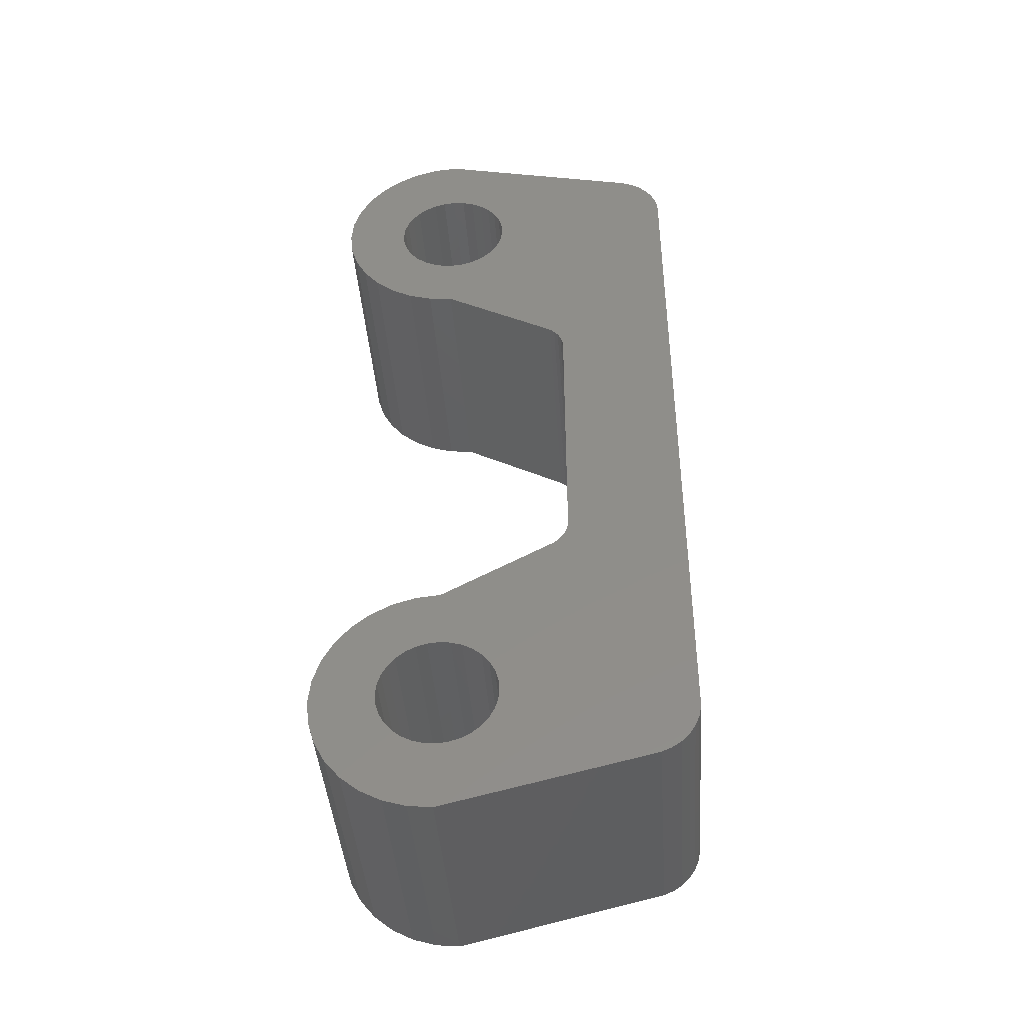
<metadata>
{"format":"stl","ext":"stl","renderer":"f3d","projection":"perspective","resolution":1024,"background":"white","views":[{"elev":-42.3,"azim":-85.8,"up":"+Y"}]}
</metadata>
<code>
# stl→obj: 390 verts, 780 faces
v 0.2031 0.06035 0.05512
v 0.2031 0.0556 0.05359
v 0.1006 0.05245 0.05199
v -1.558e-18 0.0556 0.05359
v -1.654e-18 0.06035 0.05512
v 0.09426 0.05222 0.05185
v 0.07968 0.04864 0.04927
v 0.07616 0.04707 0.04781
v -1.214e-18 0.04734 0.04808
v -1.41e-18 0.05122 0.05122
v 0.08606 0.05076 0.05091
v 0.2031 0.05122 0.05122
v 0.2031 0.04734 0.04808
v 0.1203 0.0481 0.04879
v 0.1149 0.0501 0.05043
v 0.1089 0.05159 0.05146
v 0.07443 0.04617 0.04688
v 0.09934 0.04617 0.04688
v -9.77e-19 0.0441 0.04429
v 0.1243 0.04617 0.04688
v 0.2031 0.0441 0.04429
v 0.2031 0.04161 0.03997
v -5.423e-18 0.04161 0.03997
v -1.693e-18 0.0653 0.05576
v 0.2031 0.0653 0.05576
v 0.05429 0.02689 0.04688
v 0.05572 0.02915 0.1484
v 0.05087 0.02008 0.1484
v 0.05981 0.03449 0.04688
v 0.06224 0.0371 0.1484
v 0.06659 0.04099 0.04688
v 0.07926 0.04847 0.1484
v 0.08911 0.05146 0.1484
v 0.09934 0.05247 0.1484
v 0.1096 0.05146 0.1484
v 0.1194 0.04847 0.1484
v 0.1364 0.0371 0.1484
v 0.1285 0.04362 0.1484
v 0.1321 0.04099 0.04688
v 0.1389 0.03449 0.04688
v 0.143 0.02915 0.1484
v 0.1444 0.02689 0.04688
v 0.1478 0.02008 0.1484
v 0.1485 0.01842 0.04688
v 0.1508 0.01024 0.1484
v 0.07019 0.04362 0.1484
v 0.05021 0.01842 0.04688
v 0.04788 0.01024 0.1484
v 0.04772 0.009359 0.04688
v 0.04688 6.425e-18 0.1484
v 0.04688 6.425e-18 0.04688
v 0.151 0.009359 0.04688
v 0.1518 0 0.04688
v 0.1518 0 0.1484
v 0.1508 -0.01024 0.04688
v 0.05087 -0.02008 0.04688
v 0.1478 -0.02008 0.04688
v 0.05572 -0.02915 0.04688
v 0.143 -0.02915 0.04688
v 0.06224 -0.0371 0.04688
v 0.1364 -0.0371 0.04688
v 0.07019 -0.04362 0.04688
v 0.1285 -0.04362 0.04688
v 0.07926 -0.04847 0.04688
v 0.1194 -0.04847 0.04688
v 0.08911 -0.05146 0.04688
v 0.1096 -0.05146 0.04688
v 0.09934 -0.05247 0.04688
v 0.04788 -0.01024 0.04688
v 0.1096 0.4521 0.04688
v 0.09934 0.4531 0.04688
v 0.08911 0.4521 0.04688
v 0.07926 0.4491 0.04688
v 0.1194 0.4491 0.04688
v 0.07019 0.4443 0.04688
v 0.1285 0.4443 0.04688
v 0.06224 0.4378 0.04688
v 0.1364 0.4378 0.04688
v 0.05572 0.4298 0.04688
v 0.143 0.4298 0.04688
v 0.05087 0.4207 0.04688
v 0.1478 0.4207 0.04688
v 0.04788 0.4109 0.04688
v 0.1508 0.4109 0.04688
v 0.1508 0.3904 0.04688
v 0.05087 0.3806 0.04688
v 0.1478 0.3806 0.04688
v 0.05572 0.3715 0.04688
v 0.143 0.3715 0.04688
v 0.06224 0.3636 0.04688
v 0.1364 0.3636 0.04688
v 0.07019 0.357 0.04688
v 0.1285 0.357 0.04688
v 0.07926 0.3522 0.04688
v 0.1194 0.3522 0.04688
v 0.08911 0.3492 0.04688
v 0.1096 0.3492 0.04688
v 0.09934 0.3482 0.04688
v 0.1518 0.4007 0.04688
v 0.04688 0.4007 0.04688
v 0.04788 0.3904 0.04688
v 0.08911 0.4521 0.1484
v 0.09934 0.4531 0.1484
v 0.1096 0.4521 0.1484
v 0.07926 0.4491 0.1484
v 0.1194 0.4491 0.1484
v 0.07019 0.4443 0.1484
v 0.1285 0.4443 0.1484
v 0.06224 0.4378 0.1484
v 0.1364 0.4378 0.1484
v 0.05572 0.4298 0.1484
v 0.143 0.4298 0.1484
v 0.05087 0.4207 0.1484
v 0.1478 0.4207 0.1484
v 0.04788 0.4109 0.1484
v 0.1508 0.4109 0.1484
v 0.1478 0.3806 0.1484
v 0.05087 0.3806 0.1484
v 0.1508 0.3904 0.1484
v 0.05572 0.3715 0.1484
v 0.143 0.3715 0.1484
v 0.06224 0.3636 0.1484
v 0.1364 0.3636 0.1484
v 0.07019 0.357 0.1484
v 0.1285 0.357 0.1484
v 0.07926 0.3522 0.1484
v 0.1194 0.3522 0.1484
v 0.08911 0.3492 0.1484
v 0.1096 0.3492 0.1484
v 0.09934 0.3482 0.1484
v 0.04788 0.3904 0.1484
v 0.04688 0.4007 0.1484
v 0.1518 0.4007 0.1484
v 0.1478 -0.02008 0.1484
v 0.05087 -0.02008 0.1484
v 0.1508 -0.01024 0.1484
v 0.05572 -0.02915 0.1484
v 0.143 -0.02915 0.1484
v 0.06224 -0.0371 0.1484
v 0.1364 -0.0371 0.1484
v 0.07019 -0.04362 0.1484
v 0.1285 -0.04362 0.1484
v 0.07926 -0.04847 0.1484
v 0.1194 -0.04847 0.1484
v 0.08911 -0.05146 0.1484
v 0.1096 -0.05146 0.1484
v 0.09934 -0.05247 0.1484
v 0.04788 -0.01024 0.1484
v 0.2031 -0.005757 -0.04688
v 0.2031 -0.05404 -0.05612
v 0.2031 -0.007653 -0.06613
v 0.2031 -0.05312 -0.04688
v 0.2031 0.5469 -0.04688
v 0.2031 0.4907 -0.05612
v 0.2031 0.545 -0.06613
v 0.2031 0.4916 -0.04688
v 0.2031 -0.1163 0.1505
v 0.2031 -0.125 0.1503
v 0.2031 -0.1336 0.1485
v 0.2031 -0.2012 -0.06613
v 0.2031 -0.1443 -0.065
v 0.2031 -0.147 -0.05612
v 0.2031 -0.1399 -0.07319
v 0.2031 -0.1956 -0.08464
v 0.2031 -0.134 -0.08037
v 0.2031 -0.1268 -0.08626
v 0.2031 -0.05673 -0.065
v 0.2031 -0.06111 -0.07319
v 0.2031 -0.01327 -0.08464
v 0.2031 -0.067 -0.08037
v 0.2031 -0.07418 -0.08626
v 0.2031 0.3514 -0.06613
v 0.2031 0.4005 -0.065
v 0.2031 0.3978 -0.05612
v 0.2031 0.4049 -0.07319
v 0.2031 0.357 -0.08464
v 0.2031 0.4107 -0.08037
v 0.2031 0.4179 -0.08626
v 0.2031 0.46 0.1505
v 0.2031 0.4854 0.1451
v 0.2031 0.4688 0.1503
v 0.2031 0.4773 0.1485
v 0.2031 0.488 -0.065
v 0.2031 0.4836 -0.07319
v 0.2031 0.5394 -0.08464
v 0.2031 0.4777 -0.08037
v 0.2031 0.4706 -0.08626
v 0.2031 -0.2031 -0.04688
v 0.2031 -0.1479 -0.04688
v 0.2031 -0.147 -0.03763
v 0.2031 0.3495 -0.04688
v 0.2031 0.3969 -0.04688
v 0.2031 0.3978 -0.03763
v 0.2031 -0.1005 0.0004934
v 0.2031 -0.1416 0.1451
v 0.2031 -0.1489 0.1403
v 0.2031 -0.1552 0.1341
v 0.2031 -0.1601 0.1269
v 0.2031 -0.1637 0.1189
v 0.2031 0.2785 0.05576
v 0.2031 0.2834 0.05512
v 0.2031 0.2881 0.05359
v 0.2031 0.2925 0.05122
v 0.2031 0.2964 0.04808
v 0.2031 0.2996 0.04429
v 0.2031 0.3021 0.03997
v 0.2031 0.4442 0.0004934
v 0.2031 0.5074 0.1189
v 0.2031 0.5039 0.1269
v 0.2031 0.4989 0.1341
v 0.2031 0.4927 0.1403
v 0.2031 -0.1443 -0.02875
v 0.2031 -0.1399 -0.02056
v 0.2031 -0.134 -0.01338
v 0.2031 -0.1268 -0.00749
v 0.2031 -0.1186 -0.003112
v 0.2031 -0.1097 -0.0004167
v 0.2031 -0.1865 -0.1017
v 0.2031 -0.1742 -0.1167
v 0.2031 -0.1005 -0.09424
v 0.2031 -0.1097 -0.09333
v 0.2031 -0.1186 -0.09064
v 0.2031 -0.1593 -0.1289
v 0.2031 -0.1422 -0.138
v 0.2031 -0.1237 -0.1437
v 0.2031 -0.1044 -0.1456
v 0.2031 -0.08519 -0.1437
v 0.2031 -0.06668 -0.138
v 0.2031 -0.04961 -0.1289
v 0.2031 -0.03466 -0.1167
v 0.2031 -0.02239 -0.1017
v 0.2031 -0.09125 -0.0004167
v 0.2031 -0.08237 -0.003112
v 0.2031 -0.07418 -0.00749
v 0.2031 -0.067 -0.01338
v 0.2031 -0.06111 -0.02056
v 0.2031 -0.05673 -0.02875
v 0.2031 -0.05404 -0.03763
v 0.2031 -0.08237 -0.09064
v 0.2031 -0.09125 -0.09333
v 0.2031 0.4005 -0.02875
v 0.2031 0.4049 -0.02056
v 0.2031 0.4107 -0.01338
v 0.2031 0.4179 -0.00749
v 0.2031 0.4261 -0.003112
v 0.2031 0.435 -0.0004167
v 0.2031 0.3661 -0.1017
v 0.2031 0.3784 -0.1167
v 0.2031 0.4442 -0.09424
v 0.2031 0.435 -0.09333
v 0.2031 0.4261 -0.09064
v 0.2031 0.3934 -0.1289
v 0.2031 0.4104 -0.138
v 0.2031 0.4289 -0.1437
v 0.2031 0.4482 -0.1456
v 0.2031 0.4674 -0.1437
v 0.2031 0.486 -0.138
v 0.2031 0.503 -0.1289
v 0.2031 0.518 -0.1167
v 0.2031 0.5302 -0.1017
v 0.2031 0.4535 -0.0004167
v 0.2031 0.4624 -0.003112
v 0.2031 0.4706 -0.00749
v 0.2031 0.4777 -0.01338
v 0.2031 0.4836 -0.02056
v 0.2031 0.488 -0.02875
v 0.2031 0.4907 -0.03763
v 0.2031 0.4624 -0.09064
v 0.2031 0.4535 -0.09333
v 1.202e-18 -0.007653 -0.06613
v 5.771e-19 -0.05404 -0.05612
v 1.887e-33 -0.005757 -0.04688
v 0 -0.05312 -0.04688
v 1.202e-18 0.545 -0.06613
v 5.771e-19 0.4907 -0.05612
v 1.887e-33 0.5469 -0.04688
v 0 0.4916 -0.04688
v -1.663e-17 -0.1336 0.1485
v -1.675e-17 -0.125 0.1503
v -1.233e-17 -0.1163 0.1505
v 5.771e-19 -0.147 -0.05612
v 1.132e-18 -0.1443 -0.065
v 1.202e-18 -0.2012 -0.06613
v 1.643e-18 -0.1399 -0.07319
v 2.358e-18 -0.1956 -0.08464
v 2.092e-18 -0.134 -0.08037
v 2.46e-18 -0.1268 -0.08626
v 1.132e-18 -0.05673 -0.065
v 1.643e-18 -0.06111 -0.07319
v 2.358e-18 -0.01327 -0.08464
v 2.092e-18 -0.067 -0.08037
v 2.46e-18 -0.07418 -0.08626
v 5.771e-19 0.3978 -0.05612
v 1.132e-18 0.4005 -0.065
v 1.202e-18 0.3514 -0.06613
v 1.643e-18 0.4049 -0.07319
v 2.358e-18 0.357 -0.08464
v 2.092e-18 0.4107 -0.08037
v 2.46e-18 0.4179 -0.08626
v -1.675e-17 0.4688 0.1503
v -1.642e-17 0.4854 0.1451
v -1.676e-17 0.46 0.1505
v -1.663e-17 0.4773 0.1485
v 1.132e-18 0.488 -0.065
v 1.643e-18 0.4836 -0.07319
v 2.358e-18 0.5394 -0.08464
v 2.092e-18 0.4777 -0.08037
v 2.46e-18 0.4706 -0.08626
v -1.132e-33 -0.2031 -0.04688
v -5.771e-19 -0.147 -0.03763
v -5.434e-34 -0.1479 -0.04688
v 3.847e-33 0.3495 -0.04688
v -5.771e-19 0.3978 -0.03763
v -5.434e-34 0.3969 -0.04688
v -2.958e-18 -0.1005 0.0004934
v -1.479e-17 -0.1637 0.1189
v -1.529e-17 -0.1601 0.1269
v -1.574e-17 -0.1552 0.1341
v -1.612e-17 -0.1489 0.1403
v -1.642e-17 -0.1416 0.1451
v -6.409e-18 0.2785 0.05576
v -2.958e-18 0.4442 0.0004934
v -7.072e-19 0.3021 0.03997
v -9.77e-19 0.2996 0.04429
v -1.214e-18 0.2964 0.04808
v -1.41e-18 0.2925 0.05122
v -1.558e-18 0.2881 0.05359
v -1.654e-18 0.2834 0.05512
v -1.612e-17 0.4927 0.1403
v -1.574e-17 0.4989 0.1341
v -1.529e-17 0.5039 0.1269
v -1.035e-17 0.5074 0.1189
v -2.901e-18 -0.1097 -0.0004167
v -2.733e-18 -0.1186 -0.003112
v -2.46e-18 -0.1268 -0.00749
v -2.092e-18 -0.134 -0.01338
v -1.643e-18 -0.1399 -0.02056
v -1.132e-18 -0.1443 -0.02875
v 3.424e-18 -0.1865 -0.1017
v 2.733e-18 -0.1186 -0.09064
v 2.901e-18 -0.1097 -0.09333
v 2.958e-18 -0.1005 -0.09424
v 4.358e-18 -0.1742 -0.1167
v 3.424e-18 -0.02239 -0.1017
v 4.358e-18 -0.03466 -0.1167
v 5.124e-18 -0.04961 -0.1289
v 5.694e-18 -0.06668 -0.138
v 6.044e-18 -0.08519 -0.1437
v 6.163e-18 -0.1044 -0.1456
v 6.044e-18 -0.1237 -0.1437
v 5.694e-18 -0.1422 -0.138
v 5.124e-18 -0.1593 -0.1289
v -5.771e-19 -0.05404 -0.03763
v -1.132e-18 -0.05673 -0.02875
v -1.643e-18 -0.06111 -0.02056
v -2.092e-18 -0.067 -0.01338
v -2.46e-18 -0.07418 -0.00749
v -2.733e-18 -0.08237 -0.003112
v -2.901e-18 -0.09125 -0.0004167
v 2.901e-18 -0.09125 -0.09333
v 2.733e-18 -0.08237 -0.09064
v -2.901e-18 0.435 -0.0004167
v -2.733e-18 0.4261 -0.003112
v -2.46e-18 0.4179 -0.00749
v -2.092e-18 0.4107 -0.01338
v -1.643e-18 0.4049 -0.02056
v -1.132e-18 0.4005 -0.02875
v 3.424e-18 0.3661 -0.1017
v 2.733e-18 0.4261 -0.09064
v 2.901e-18 0.435 -0.09333
v 2.958e-18 0.4442 -0.09424
v 4.358e-18 0.3784 -0.1167
v 3.424e-18 0.5302 -0.1017
v 4.358e-18 0.518 -0.1167
v 5.124e-18 0.503 -0.1289
v 5.694e-18 0.486 -0.138
v 6.044e-18 0.4674 -0.1437
v 6.163e-18 0.4482 -0.1456
v 6.044e-18 0.4289 -0.1437
v 5.694e-18 0.4104 -0.138
v 5.124e-18 0.3934 -0.1289
v -5.771e-19 0.4907 -0.03763
v -1.132e-18 0.488 -0.02875
v -1.643e-18 0.4836 -0.02056
v -2.092e-18 0.4777 -0.01338
v -2.46e-18 0.4706 -0.00749
v -2.733e-18 0.4624 -0.003112
v -2.901e-18 0.4535 -0.0004167
v 2.901e-18 0.4535 -0.09333
v 2.733e-18 0.4624 -0.09064
f 1 2 3
f 4 5 6
f 7 8 9
f 10 7 9
f 11 7 10
f 6 11 10
f 4 6 10
f 12 13 14
f 12 14 15
f 16 12 15
f 2 12 16
f 16 3 2
f 17 18 19
f 17 19 9
f 17 9 8
f 20 14 13
f 20 13 21
f 20 21 18
f 22 23 19
f 22 19 18
f 22 18 21
f 24 25 1
f 24 1 3
f 24 3 6
f 24 6 5
f 26 27 28
f 27 26 29
f 29 30 27
f 30 29 31
f 8 7 32
f 32 7 11
f 11 33 32
f 33 11 6
f 6 34 33
f 3 34 6
f 35 34 3
f 16 35 3
f 35 16 15
f 15 36 35
f 14 36 15
f 37 38 39
f 40 37 39
f 41 37 40
f 42 41 40
f 43 41 42
f 44 43 42
f 45 43 44
f 20 39 38
f 20 38 36
f 20 36 14
f 46 30 31
f 46 31 17
f 46 17 8
f 46 8 32
f 26 28 47
f 47 28 48
f 47 48 49
f 49 48 50
f 49 50 51
f 44 52 45
f 45 52 53
f 45 53 54
f 20 31 39
f 20 18 31
f 17 31 18
f 39 31 29
f 39 29 40
f 40 29 26
f 40 26 42
f 42 26 47
f 42 47 44
f 44 47 49
f 44 49 52
f 55 56 57
f 57 56 58
f 57 58 59
f 59 58 60
f 59 60 61
f 61 60 62
f 61 62 63
f 63 62 64
f 63 64 65
f 65 64 66
f 65 66 67
f 66 68 67
f 52 49 53
f 53 49 51
f 53 51 55
f 55 51 69
f 55 69 56
f 70 71 72
f 72 73 70
f 70 73 74
f 74 73 75
f 74 75 76
f 76 75 77
f 76 77 78
f 78 77 79
f 78 79 80
f 80 79 81
f 80 81 82
f 82 81 83
f 82 83 84
f 85 86 87
f 87 86 88
f 87 88 89
f 89 88 90
f 89 90 91
f 91 90 92
f 91 92 93
f 93 92 94
f 93 94 95
f 95 94 96
f 95 96 97
f 96 98 97
f 84 83 99
f 99 83 100
f 99 100 85
f 85 100 101
f 85 101 86
f 102 103 104
f 104 105 102
f 106 105 104
f 107 105 106
f 108 107 106
f 109 107 108
f 110 109 108
f 111 109 110
f 112 111 110
f 113 111 112
f 114 113 112
f 115 113 114
f 116 115 114
f 117 118 119
f 120 118 117
f 121 120 117
f 122 120 121
f 123 122 121
f 124 122 123
f 125 124 123
f 126 124 125
f 127 126 125
f 128 126 127
f 129 128 127
f 129 130 128
f 118 131 119
f 119 131 132
f 119 132 133
f 133 132 115
f 133 115 116
f 98 129 97
f 97 129 127
f 97 127 95
f 95 127 125
f 95 125 93
f 93 125 123
f 93 123 91
f 91 123 121
f 91 121 89
f 89 121 117
f 89 117 87
f 87 117 119
f 87 119 85
f 85 119 133
f 85 133 99
f 129 98 130
f 130 98 96
f 130 96 128
f 128 96 94
f 128 94 126
f 126 94 92
f 126 92 124
f 124 92 90
f 124 90 122
f 122 90 88
f 122 88 120
f 120 88 86
f 120 86 118
f 118 86 101
f 118 101 131
f 131 101 100
f 131 100 132
f 71 102 72
f 72 102 105
f 72 105 73
f 73 105 107
f 73 107 75
f 75 107 109
f 75 109 77
f 77 109 111
f 77 111 79
f 79 111 113
f 79 113 81
f 81 113 115
f 81 115 83
f 83 115 132
f 83 132 100
f 102 71 103
f 103 71 70
f 103 70 104
f 104 70 74
f 104 74 106
f 106 74 76
f 106 76 108
f 108 76 78
f 108 78 110
f 110 78 80
f 110 80 112
f 112 80 82
f 112 82 114
f 114 82 84
f 114 84 116
f 116 84 99
f 116 99 133
f 33 34 35
f 35 32 33
f 36 32 35
f 46 32 36
f 38 46 36
f 30 46 38
f 37 30 38
f 27 30 37
f 41 27 37
f 28 27 41
f 43 28 41
f 48 28 43
f 45 48 43
f 134 135 136
f 137 135 134
f 138 137 134
f 139 137 138
f 140 139 138
f 141 139 140
f 142 141 140
f 143 141 142
f 144 143 142
f 145 143 144
f 146 145 144
f 146 147 145
f 135 148 136
f 136 148 50
f 136 50 54
f 54 50 48
f 54 48 45
f 68 146 67
f 67 146 144
f 67 144 65
f 65 144 142
f 65 142 63
f 63 142 140
f 63 140 61
f 61 140 138
f 61 138 59
f 59 138 134
f 59 134 57
f 57 134 136
f 57 136 55
f 55 136 54
f 55 54 53
f 146 68 147
f 147 68 66
f 147 66 145
f 145 66 64
f 145 64 143
f 143 64 62
f 143 62 141
f 141 62 60
f 141 60 139
f 139 60 58
f 139 58 137
f 137 58 56
f 137 56 135
f 135 56 69
f 135 69 148
f 148 69 51
f 148 51 50
f 149 150 151
f 149 152 150
f 153 154 155
f 153 156 154
f 157 158 159
f 160 161 162
f 163 161 160
f 160 164 163
f 165 163 164
f 165 164 166
f 151 150 167
f 151 167 168
f 151 168 169
f 169 168 170
f 170 171 169
f 172 173 174
f 175 173 172
f 172 176 175
f 177 175 176
f 177 176 178
f 179 180 181
f 180 182 181
f 155 154 183
f 155 183 184
f 155 184 185
f 185 184 186
f 186 187 185
f 188 160 162
f 188 162 189
f 188 189 190
f 191 172 174
f 191 174 192
f 191 192 193
f 194 157 159
f 194 159 195
f 194 195 196
f 194 196 197
f 194 197 198
f 194 198 199
f 157 194 22
f 157 22 21
f 157 21 13
f 157 13 12
f 157 12 2
f 157 2 1
f 157 1 25
f 157 25 200
f 179 157 200
f 179 200 201
f 179 201 202
f 179 202 203
f 179 203 204
f 179 204 205
f 179 205 206
f 179 206 207
f 207 208 209
f 207 209 210
f 207 210 211
f 207 211 180
f 207 180 179
f 199 188 190
f 199 190 212
f 199 212 213
f 199 213 214
f 199 214 215
f 199 215 216
f 199 216 217
f 199 217 194
f 218 219 220
f 218 220 221
f 218 221 222
f 218 222 166
f 218 166 164
f 220 219 223
f 220 223 224
f 220 224 225
f 220 225 226
f 220 226 227
f 220 227 228
f 220 228 229
f 220 229 230
f 220 230 231
f 22 194 232
f 22 232 233
f 22 233 234
f 22 234 235
f 22 235 236
f 22 236 237
f 22 237 238
f 22 238 152
f 22 152 149
f 231 169 171
f 231 171 239
f 231 239 240
f 231 240 220
f 206 191 193
f 206 193 241
f 206 241 242
f 206 242 243
f 206 243 244
f 206 244 245
f 206 245 246
f 206 246 207
f 247 248 249
f 247 249 250
f 247 250 251
f 247 251 178
f 247 178 176
f 249 248 252
f 249 252 253
f 249 253 254
f 249 254 255
f 249 255 256
f 249 256 257
f 249 257 258
f 249 258 259
f 249 259 260
f 208 207 261
f 208 261 262
f 208 262 263
f 208 263 264
f 208 264 265
f 208 265 266
f 208 266 267
f 208 267 156
f 208 156 153
f 260 185 187
f 260 187 268
f 260 268 269
f 260 269 249
f 270 271 272
f 271 273 272
f 274 275 276
f 275 277 276
f 278 279 280
f 281 282 283
f 283 282 284
f 284 285 283
f 285 284 286
f 287 285 286
f 288 271 270
f 289 288 270
f 290 289 270
f 291 289 290
f 290 292 291
f 293 294 295
f 295 294 296
f 296 297 295
f 297 296 298
f 299 297 298
f 300 301 302
f 300 303 301
f 304 275 274
f 305 304 274
f 306 305 274
f 307 305 306
f 306 308 307
f 309 310 311
f 309 311 281
f 309 281 283
f 312 313 314
f 312 314 293
f 312 293 295
f 315 316 317
f 315 317 318
f 315 318 319
f 315 319 320
f 315 320 278
f 315 278 280
f 280 321 24
f 280 24 5
f 280 5 4
f 280 4 10
f 280 10 9
f 280 9 19
f 280 19 23
f 280 23 315
f 302 322 323
f 302 323 324
f 302 324 325
f 302 325 326
f 302 326 327
f 302 327 328
f 302 328 321
f 302 321 280
f 322 302 301
f 322 301 329
f 322 329 330
f 322 330 331
f 322 331 332
f 316 315 333
f 316 333 334
f 316 334 335
f 316 335 336
f 316 336 337
f 316 337 338
f 316 338 310
f 316 310 309
f 339 285 287
f 339 287 340
f 339 340 341
f 339 341 342
f 339 342 343
f 342 344 345
f 342 345 346
f 342 346 347
f 342 347 348
f 342 348 349
f 342 349 350
f 342 350 351
f 342 351 352
f 342 352 343
f 23 272 273
f 23 273 353
f 23 353 354
f 23 354 355
f 23 355 356
f 23 356 357
f 23 357 358
f 23 358 359
f 23 359 315
f 344 342 360
f 344 360 361
f 344 361 292
f 344 292 290
f 323 322 362
f 323 362 363
f 323 363 364
f 323 364 365
f 323 365 366
f 323 366 367
f 323 367 313
f 323 313 312
f 368 297 299
f 368 299 369
f 368 369 370
f 368 370 371
f 368 371 372
f 371 373 374
f 371 374 375
f 371 375 376
f 371 376 377
f 371 377 378
f 371 378 379
f 371 379 380
f 371 380 381
f 371 381 372
f 332 276 277
f 332 277 382
f 332 382 383
f 332 383 384
f 332 384 385
f 332 385 386
f 332 386 387
f 332 387 388
f 332 388 322
f 373 371 389
f 373 389 390
f 373 390 308
f 373 308 306
f 322 246 362
f 362 246 245
f 362 245 363
f 363 245 244
f 363 244 364
f 364 244 243
f 364 243 365
f 365 243 242
f 365 242 366
f 366 242 241
f 366 241 367
f 367 241 193
f 367 193 313
f 313 193 192
f 313 192 314
f 246 322 207
f 207 322 388
f 207 388 261
f 261 388 387
f 261 387 262
f 262 387 386
f 262 386 263
f 263 386 385
f 263 385 264
f 264 385 384
f 264 384 265
f 265 384 383
f 265 383 266
f 266 383 382
f 266 382 267
f 267 382 277
f 267 277 156
f 371 269 389
f 389 269 268
f 389 268 390
f 390 268 187
f 390 187 308
f 308 187 186
f 308 186 307
f 307 186 184
f 307 184 305
f 305 184 183
f 305 183 304
f 304 183 154
f 304 154 275
f 275 154 156
f 275 156 277
f 269 371 249
f 249 371 370
f 249 370 250
f 250 370 369
f 250 369 251
f 251 369 299
f 251 299 178
f 178 299 298
f 178 298 177
f 177 298 296
f 177 296 175
f 175 296 294
f 175 294 173
f 173 294 293
f 173 293 174
f 174 293 314
f 174 314 192
f 315 217 333
f 333 217 216
f 333 216 334
f 334 216 215
f 334 215 335
f 335 215 214
f 335 214 336
f 336 214 213
f 336 213 337
f 337 213 212
f 337 212 338
f 338 212 190
f 338 190 310
f 310 190 189
f 310 189 311
f 217 315 194
f 194 315 359
f 194 359 232
f 232 359 358
f 232 358 233
f 233 358 357
f 233 357 234
f 234 357 356
f 234 356 235
f 235 356 355
f 235 355 236
f 236 355 354
f 236 354 237
f 237 354 353
f 237 353 238
f 238 353 273
f 238 273 152
f 342 240 360
f 360 240 239
f 360 239 361
f 361 239 171
f 361 171 292
f 292 171 170
f 292 170 291
f 291 170 168
f 291 168 289
f 289 168 167
f 289 167 288
f 288 167 150
f 288 150 271
f 271 150 152
f 271 152 273
f 240 342 220
f 220 342 341
f 220 341 221
f 221 341 340
f 221 340 222
f 222 340 287
f 222 287 166
f 166 287 286
f 166 286 165
f 165 286 284
f 165 284 163
f 163 284 282
f 163 282 161
f 161 282 281
f 161 281 162
f 162 281 311
f 162 311 189
f 316 309 199
f 199 309 188
f 316 199 317
f 317 199 198
f 317 198 318
f 318 198 197
f 318 197 319
f 319 197 196
f 319 196 320
f 320 196 195
f 320 195 278
f 278 195 159
f 278 159 279
f 279 159 158
f 279 158 280
f 280 158 157
f 179 302 157
f 157 302 280
f 302 179 300
f 300 179 181
f 300 181 303
f 303 181 182
f 303 182 301
f 301 182 180
f 301 180 329
f 329 180 211
f 329 211 330
f 330 211 210
f 330 210 331
f 331 210 209
f 331 209 332
f 332 209 208
f 276 332 153
f 153 332 208
f 276 153 274
f 274 153 155
f 274 155 306
f 306 155 185
f 306 185 373
f 373 185 260
f 373 260 374
f 374 260 259
f 374 259 375
f 375 259 258
f 375 258 376
f 376 258 257
f 376 257 377
f 377 257 256
f 377 256 378
f 378 256 255
f 378 255 379
f 379 255 254
f 379 254 380
f 380 254 253
f 380 253 381
f 381 253 252
f 381 252 372
f 372 252 248
f 372 248 368
f 368 248 247
f 368 247 297
f 297 247 176
f 297 176 295
f 295 176 172
f 295 172 312
f 312 172 191
f 323 312 206
f 206 312 191
f 326 202 327
f 327 202 201
f 327 201 328
f 328 201 200
f 328 200 321
f 202 326 203
f 203 326 325
f 203 325 204
f 204 325 324
f 204 324 205
f 205 324 323
f 205 323 206
f 25 24 200
f 200 24 321
f 272 23 149
f 149 23 22
f 272 149 270
f 270 149 151
f 270 151 290
f 290 151 169
f 290 169 344
f 344 169 231
f 344 231 345
f 345 231 230
f 345 230 346
f 346 230 229
f 346 229 347
f 347 229 228
f 347 228 348
f 348 228 227
f 348 227 349
f 349 227 226
f 349 226 350
f 350 226 225
f 350 225 351
f 351 225 224
f 351 224 352
f 352 224 223
f 352 223 343
f 343 223 219
f 343 219 339
f 339 219 218
f 339 218 285
f 285 218 164
f 285 164 283
f 283 164 160
f 283 160 309
f 309 160 188

</code>
